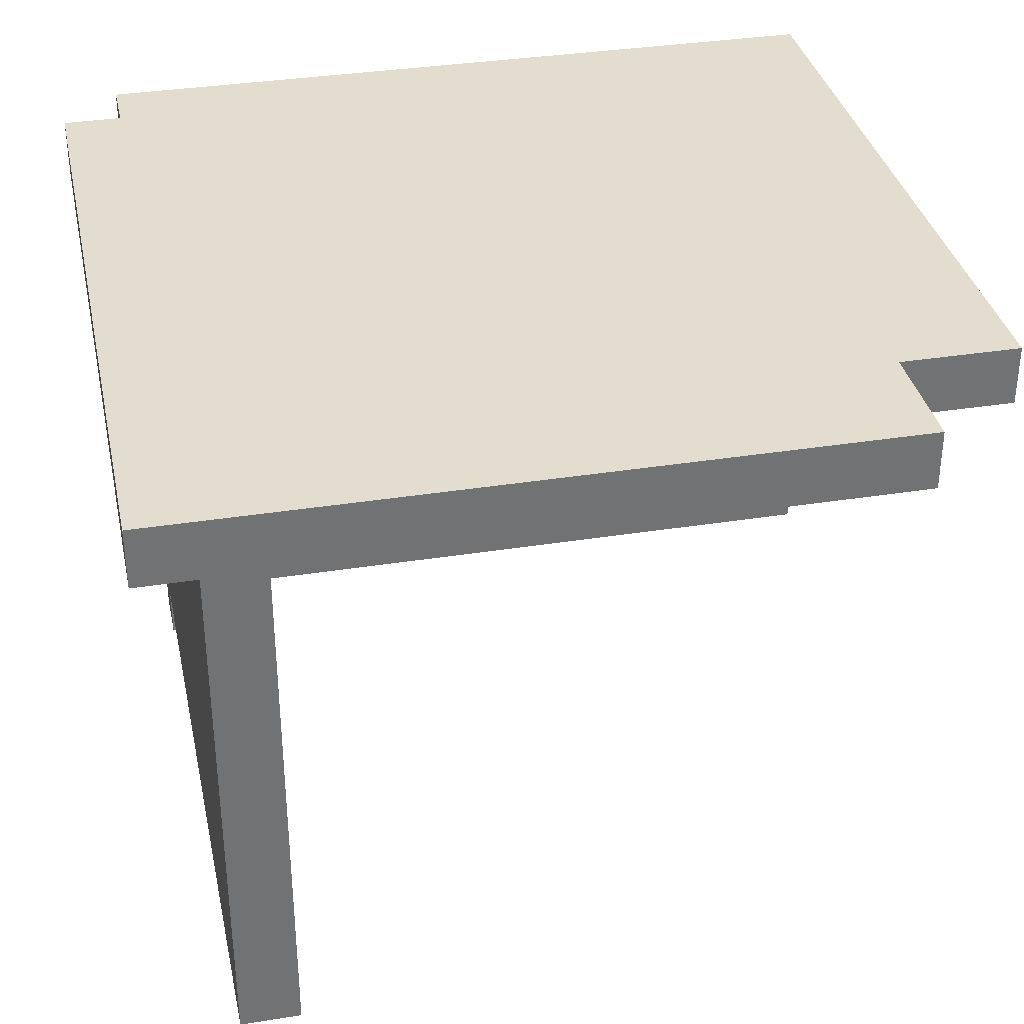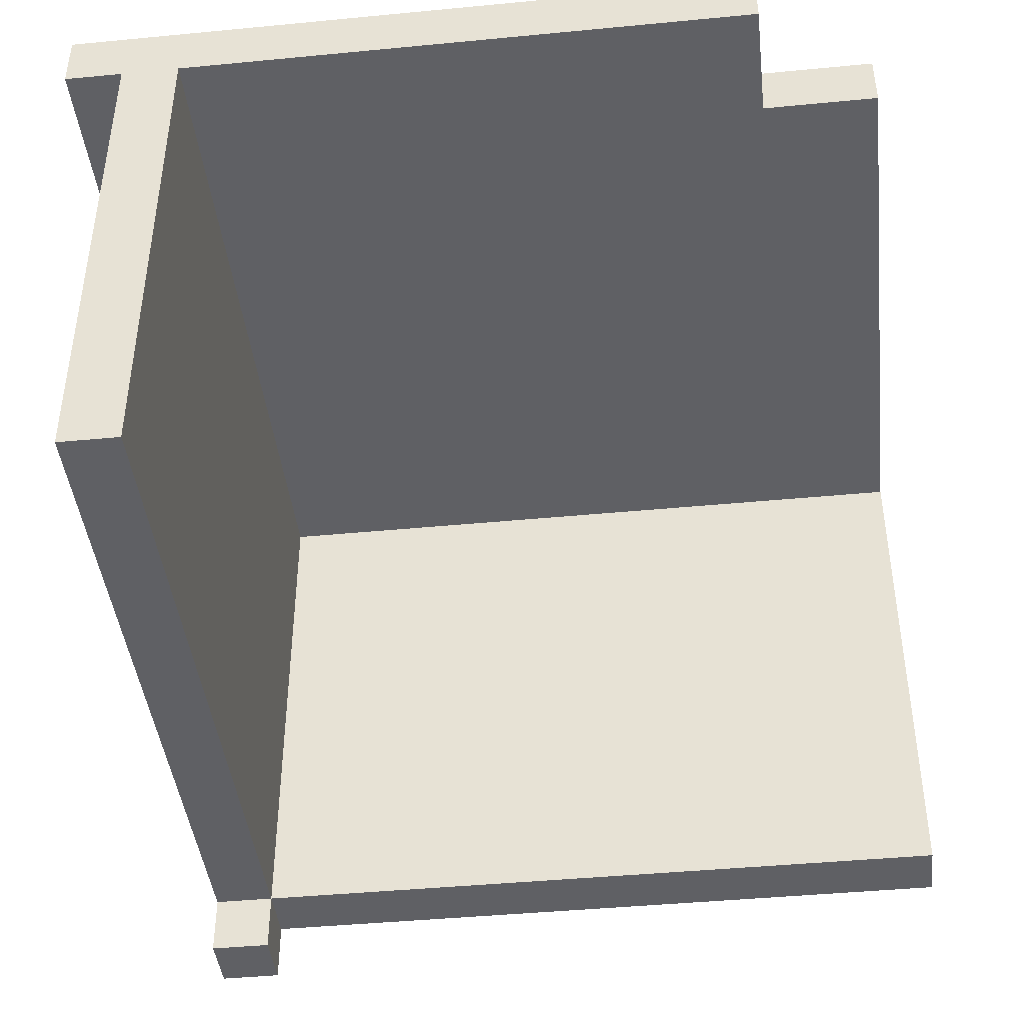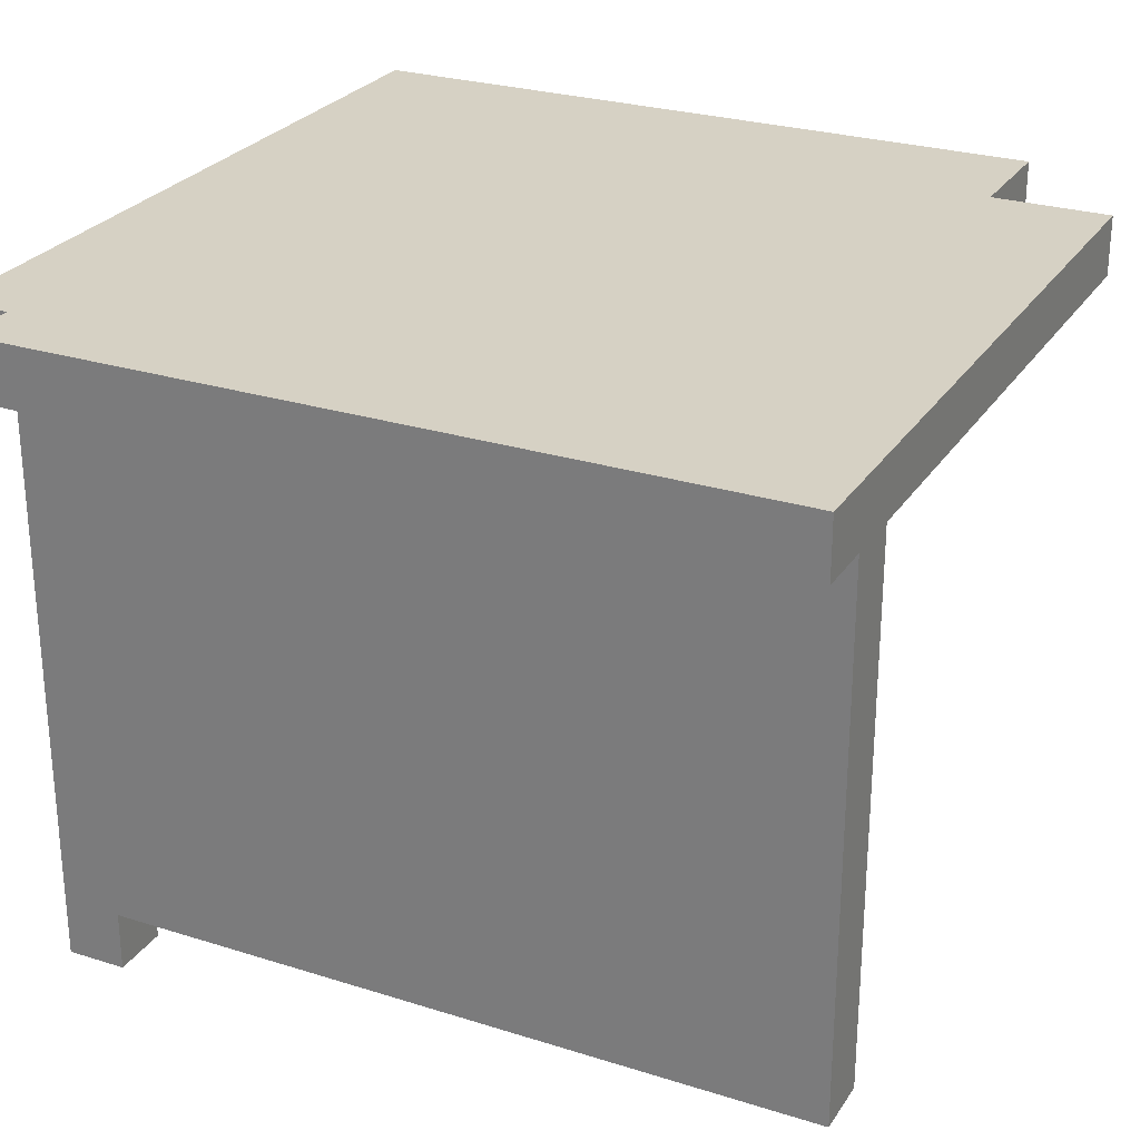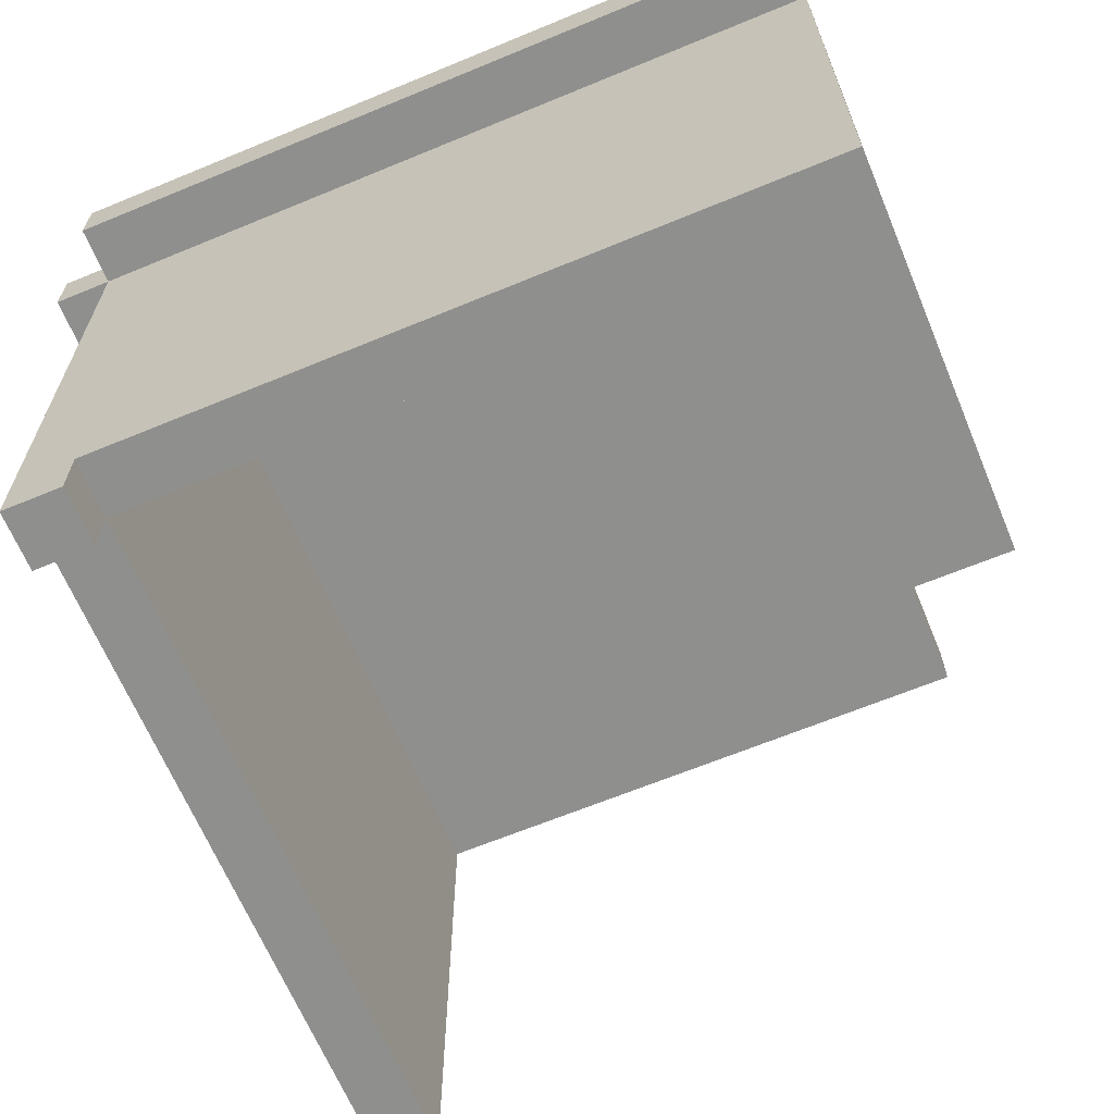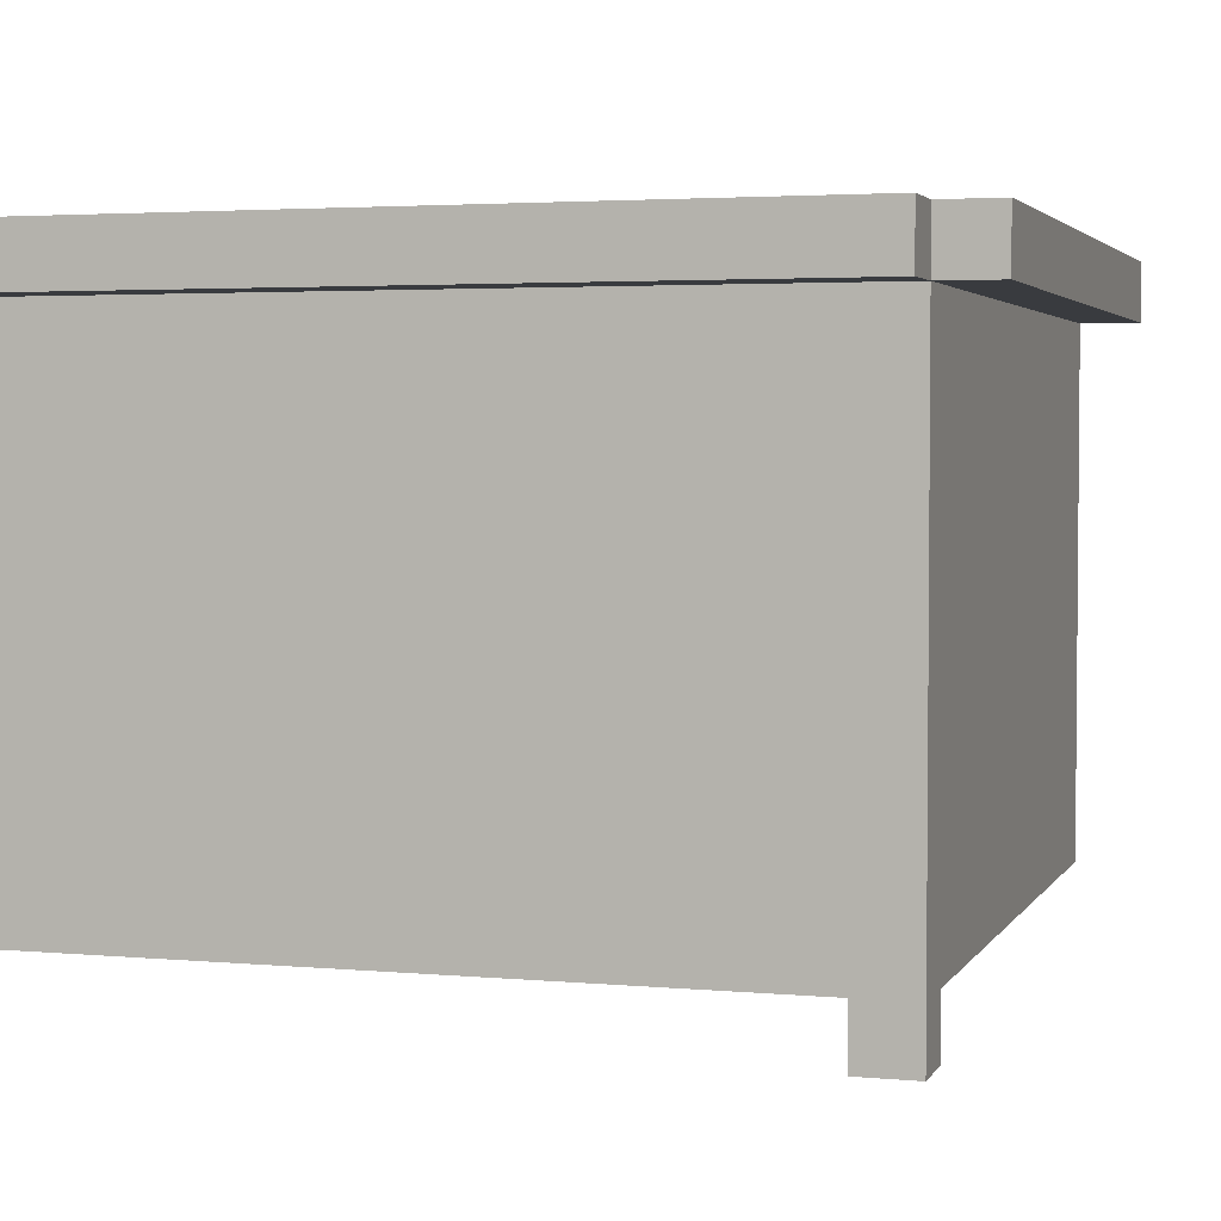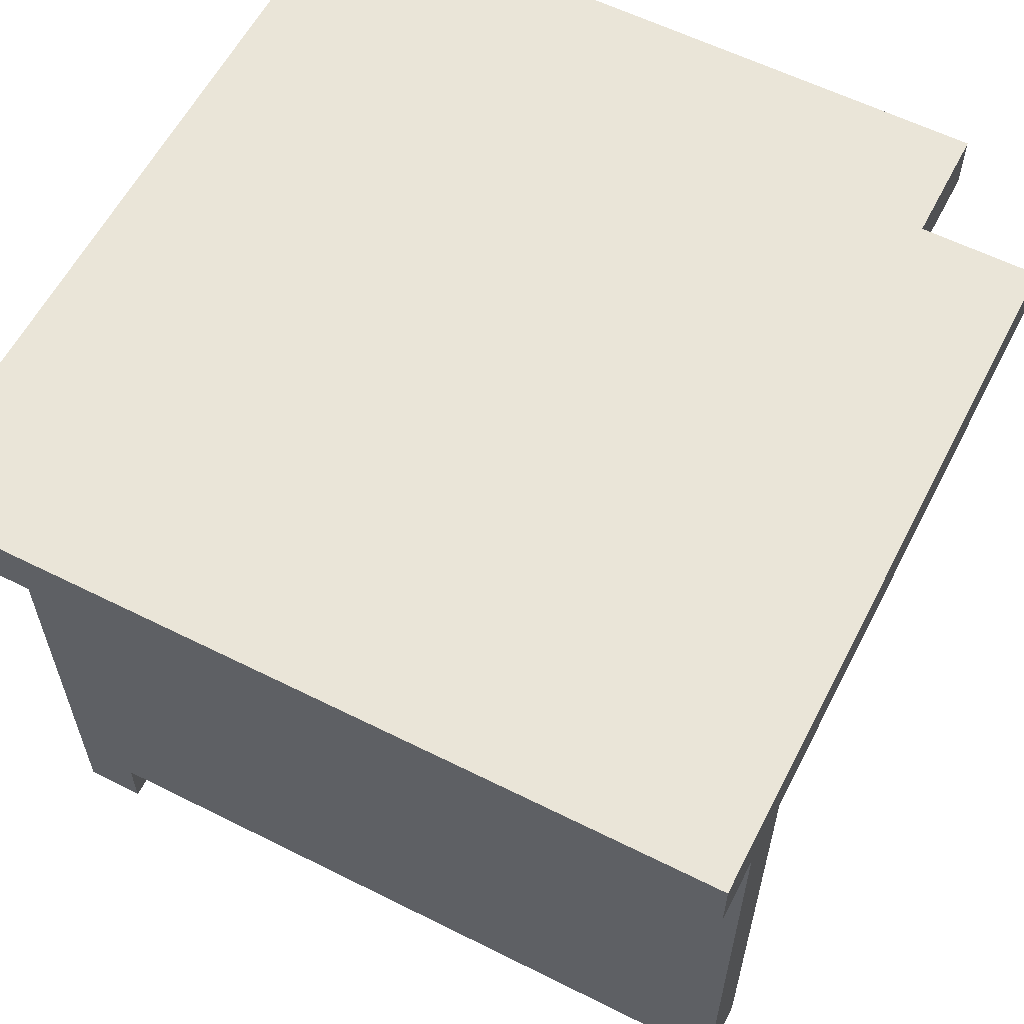
<metadata>
{"format":"obj","ext":"obj","renderer":"f3d","projection":"perspective","resolution":1024,"background":"white","views":[{"elev":35.0,"azim":-12.0,"up":"+Y"},{"elev":-43.3,"azim":6.5,"up":"+Y"},{"elev":26.7,"azim":-63.8,"up":"+Y"},{"elev":-65.3,"azim":-67.4,"up":"+Y"},{"elev":3.2,"azim":-162.8,"up":"+Y"},{"elev":59.6,"azim":-62.8,"up":"+Y"}]}
</metadata>
<code>
o
v -0.6 0.2 0.8
v -0.6 0.2 -0.5
v -0.6 0.3 0.8
v -0.6 0.3 -0.5
v -0.5 -0.8 -0.4
v -0.5 -0.8 -0.5
v -0.5 -0.7 0.8
v -0.5 -0.7 -0.4
v -0.5 -0.7 -0.5
v -0.5 0.2 0.8
v -0.5 0.2 -0.4
v -0.5 0.2 -0.5
v -0.5 0.2 -0.6
v -0.5 0.3 -0.5
v -0.5 0.3 -0.6
v -0.4 -0.8 -0.4
v -0.4 -0.8 -0.5
v -0.4 -0.7 0.8
v -0.4 -0.7 -0.4
v -0.4 -0.7 -0.5
v -0.4 0.2 0.8
v -0.4 0.2 -0.4
v 0.6 0.2 0.8
v 0.6 0.2 0.6
v 0.6 0.3 0.8
v 0.6 0.3 0.6
v 0.8 -0.7 -0.4
v 0.8 -0.7 -0.5
v 0.8 0.2 0.6
v 0.8 0.2 -0.4
v 0.8 0.2 -0.5
v 0.8 0.2 -0.6
v 0.8 0.3 0.6
v 0.8 0.3 -0.6
v -0.6 0.2 0.8
v -0.6 0.3 0.8
v -0.5 -0.7 0.8
v -0.5 0.2 0.8
v -0.4 -0.7 0.8
v -0.4 0.2 0.8
v 0.6 0.2 0.8
v 0.6 0.3 0.8
v 0.6 0.2 0.6
v 0.6 0.3 0.6
v 0.8 0.2 0.6
v 0.8 0.3 0.6
v -0.5 -0.8 -0.4
v -0.5 -0.7 -0.4
v -0.4 -0.8 -0.4
v -0.4 -0.7 -0.4
v -0.4 0.2 -0.4
v 0.8 -0.7 -0.4
v 0.8 0.2 -0.4
v -0.6 0.2 -0.5
v -0.6 0.3 -0.5
v -0.5 -0.8 -0.5
v -0.5 -0.7 -0.5
v -0.5 0.2 -0.5
v -0.5 0.3 -0.5
v -0.4 -0.8 -0.5
v -0.4 -0.7 -0.5
v -0.4 0.2 -0.5
v 0.8 -0.7 -0.5
v 0.8 0.2 -0.5
v -0.5 0.2 -0.6
v -0.5 0.3 -0.6
v 0.8 0.2 -0.6
v 0.8 0.3 -0.6
v -0.5 -0.8 -0.4
v -0.4 -0.8 -0.4
v -0.5 -0.8 -0.5
v -0.4 -0.8 -0.5
v -0.5 -0.7 0.8
v -0.4 -0.7 0.8
v -0.5 -0.7 -0.4
v -0.4 -0.7 -0.4
v 0.8 -0.7 -0.4
v -0.4 -0.7 -0.5
v 0.8 -0.7 -0.5
v -0.6 0.2 0.8
v -0.5 0.2 0.8
v -0.4 0.2 0.8
v 0.6 0.2 0.8
v 0.6 0.2 0.6
v 0.8 0.2 0.6
v -0.5 0.2 -0.4
v -0.4 0.2 -0.4
v 0.8 0.2 -0.4
v -0.6 0.2 -0.5
v -0.5 0.2 -0.5
v -0.4 0.2 -0.5
v 0.8 0.2 -0.5
v -0.5 0.2 -0.6
v 0.8 0.2 -0.6
v -0.6 0.3 0.8
v 0.6 0.3 0.8
v 0.6 0.3 0.6
v 0.8 0.3 0.6
v -0.6 0.3 -0.5
v -0.5 0.3 -0.5
v -0.5 0.3 -0.6
v 0.8 0.3 -0.6
f 3 2 1
f 4 2 3
f 8 6 5
f 9 6 8
f 10 8 7
f 11 9 8
f 11 8 10
f 12 9 11
f 14 13 12
f 15 13 14
f 16 17 19
f 19 17 20
f 18 19 21
f 21 19 22
f 23 24 25
f 25 24 26
f 27 28 30
f 30 28 31
f 29 30 33
f 31 32 33
f 30 31 33
f 33 32 34
f 38 36 35
f 39 38 37
f 40 36 38
f 40 38 39
f 41 36 40
f 42 36 41
f 45 44 43
f 46 44 45
f 49 48 47
f 50 48 49
f 52 51 50
f 53 51 52
f 54 55 58
f 58 55 59
f 56 57 60
f 57 58 61
f 60 57 61
f 61 58 62
f 61 62 63
f 63 62 64
f 65 66 67
f 67 66 68
f 71 70 69
f 72 70 71
f 75 74 73
f 76 74 75
f 78 77 76
f 79 77 78
f 84 83 82
f 86 81 80
f 87 85 84
f 87 84 82
f 88 85 87
f 89 86 80
f 90 86 89
f 93 92 91
f 93 91 90
f 94 92 93
f 95 96 97
f 95 97 99
f 97 98 99
f 99 98 100
f 100 98 101
f 101 98 102

</code>
